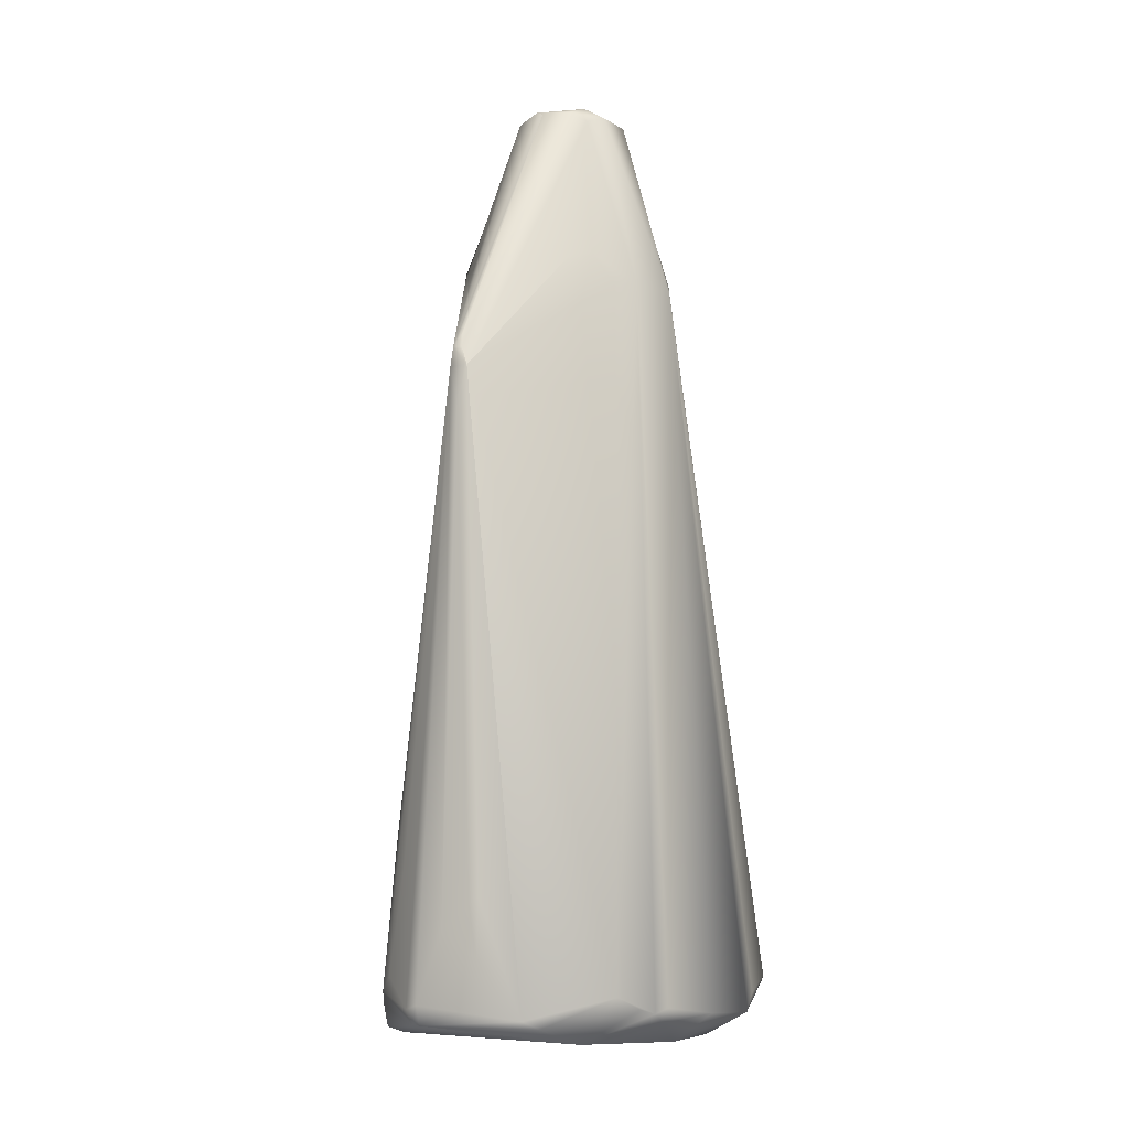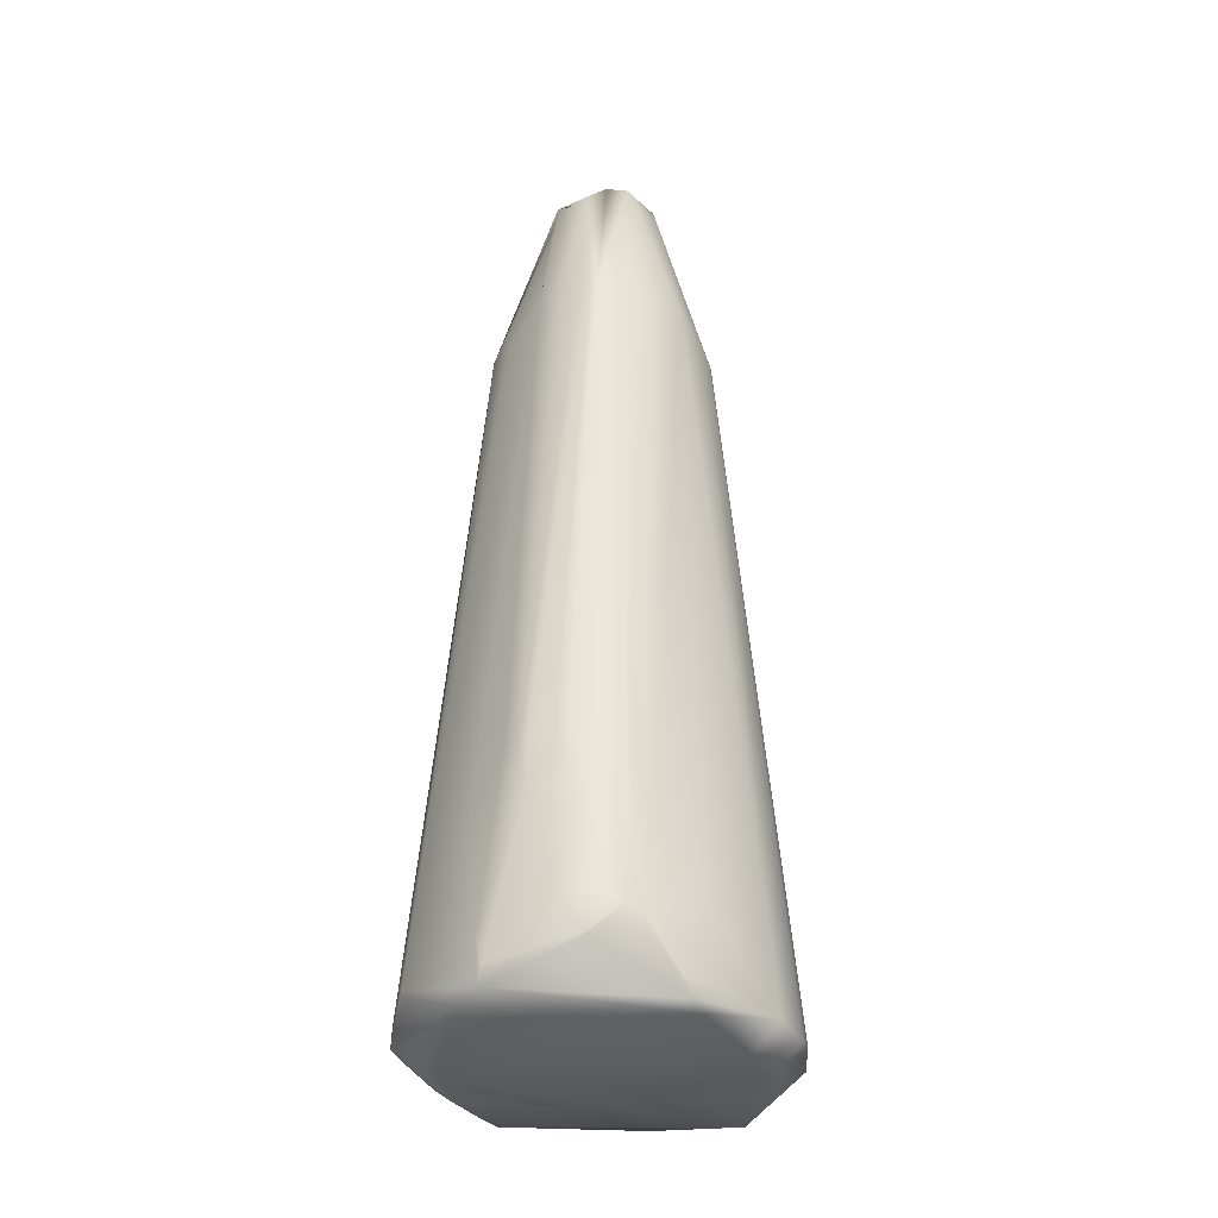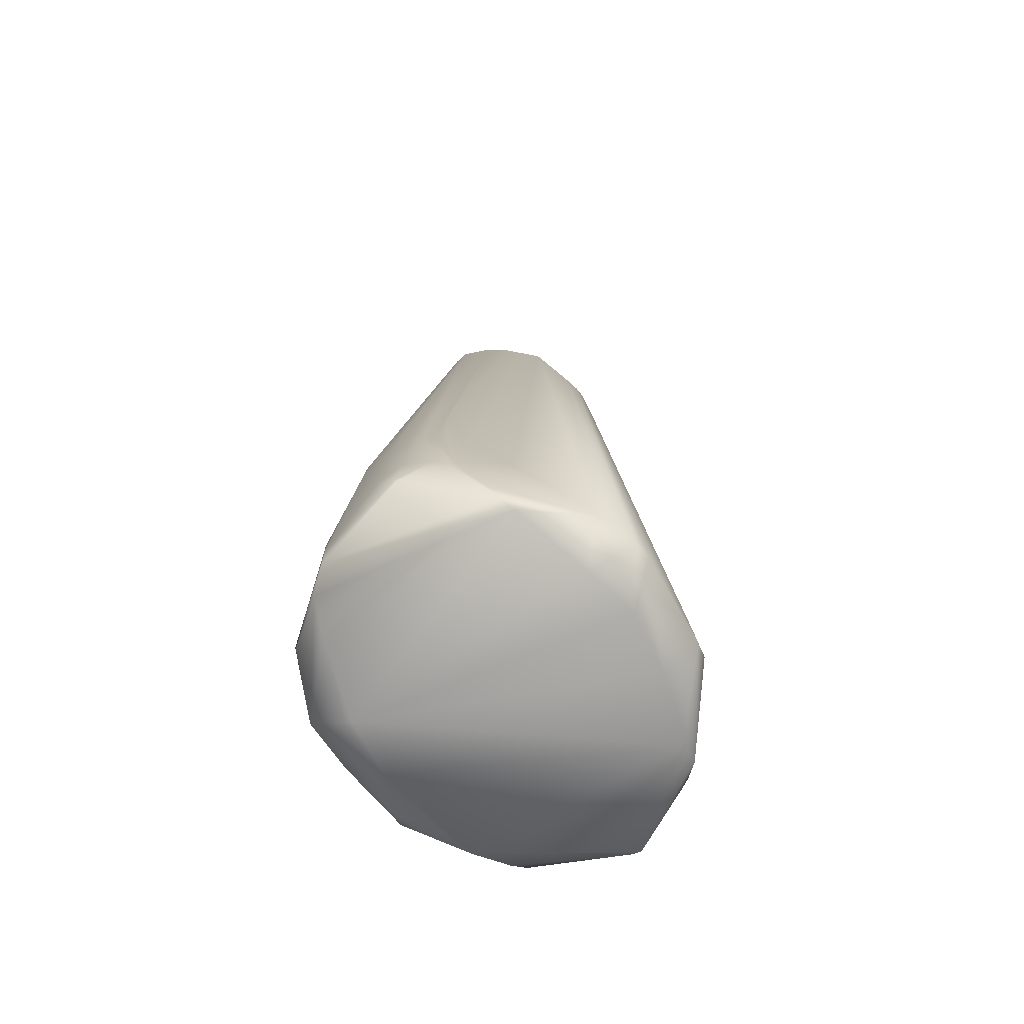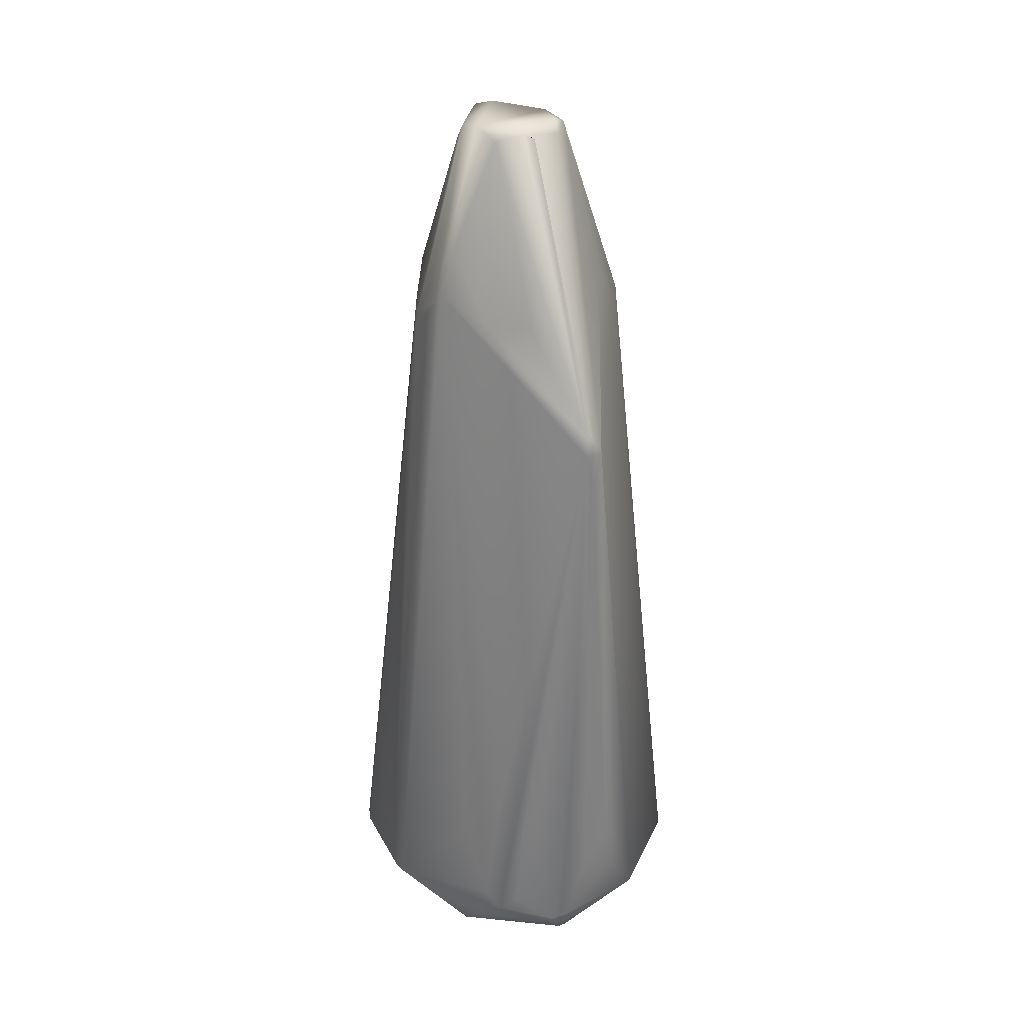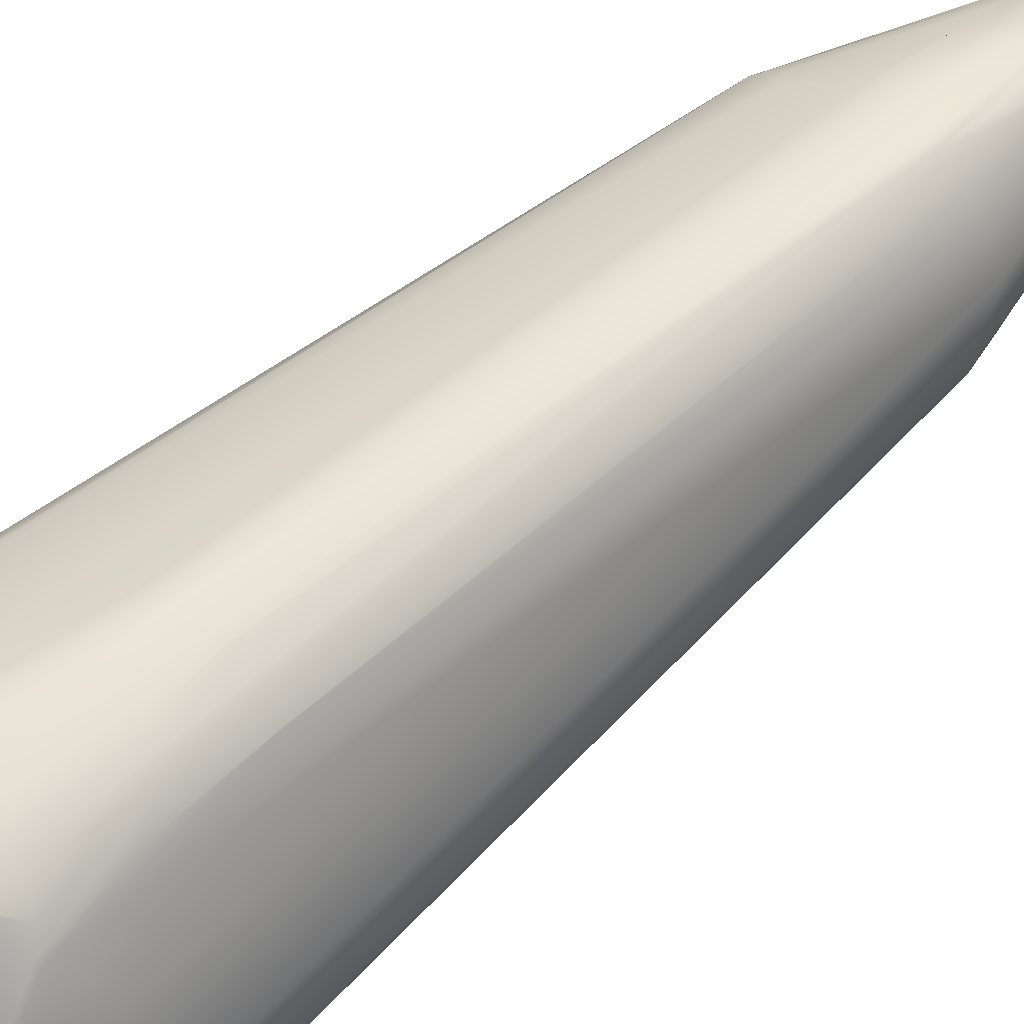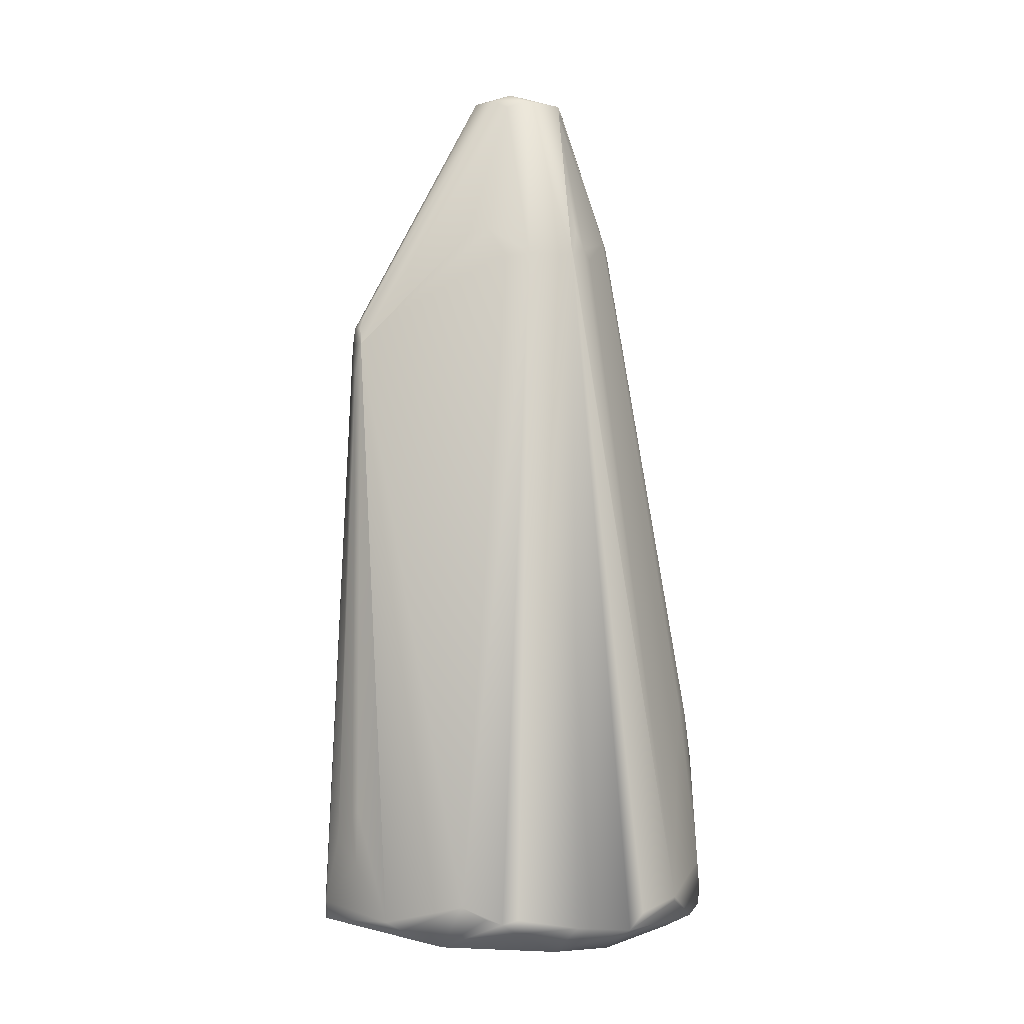
<metadata>
{"format":"obj","ext":"obj","renderer":"f3d","projection":"perspective","resolution":1024,"background":"white","views":[{"elev":-4.9,"azim":49.5,"up":"+Z"},{"elev":-28.8,"azim":-162.2,"up":"+Z"},{"elev":-68.9,"azim":-137.8,"up":"+Z"},{"elev":32.6,"azim":-8.4,"up":"+Z"},{"elev":66.8,"azim":-130.6,"up":"+Y"},{"elev":-3.6,"azim":80.3,"up":"+Z"}]}
</metadata>
<code>
v 0.04501 -0.01957 0.02817
v -0.0137 0.009785 0.2057
v 0.01761 -0.05286 0.1761
v -0.02721 0.02153 0.02348
v 0.0274 0.002306 0.1996
v 0.03517 -0.03327 0.02153
v -0.03036 0.001957 0.01957
v 0.01876 0.03522 0.02544
v -0.0137 0.03763 0.06262
v 0.02878 -0.009785 0.1996
v 0.03522 -0.004577 0.01957
v 0.03087 -0.04697 0.0274
v -0.008309 -0.05675 0.03131
v -0.0411 -0.001957 0.02388
v 0.01285 0.03914 0.0274
v 0.02348 0.02744 0.02348
v 0.03327 0.0274 0.03239
v 0.01174 0.0137 0.2063
v 0.04305 -0.02935 0.03237
v 0.04305 -0.01538 0.02544
v 0.02346 -0.05393 0.04113
v 0.007828 -0.06028 0.02544
v -0.03388 -0.03327 0.0274
v -0.02657 -0.02715 0.01957
v -0.03134 -0.01173 0.01957
v -0.02287 -0.01174 0.1977
v -0.03911 0.007828 0.02544
v -0.02612 0.02544 0.02544
v 0.02759 0.001957 0.1996
v -0.003914 0.01761 0.2043
v 0.01763 -0.05284 0.1761
v 0.03246 -0.04305 0.02544
v 0.0441 -0.02348 0.02935
v 0.03639 -0.02544 0.02153
v 0.02348 -0.05356 0.05479
v 0.00975 -0.06048 0.03003
v -0.01711 -0.04892 0.02153
v 0.005814 -0.06039 0.0288
v 0.0137 -0.05461 0.1761
v -0.02104 -0.01957 0.1996
v 0.03289 0.0274 0.03131
v -0.01566 0.03322 0.08024
v -0.02506 0.0274 0.02935
v -0.01064 0.03991 0.04486
v 0.01387 -0.001653 0.2407
v 0.03901 0.01761 0.02935
v 0.01486 -0.007899 0.2441
v 0.01761 0.03234 0.06654
v 0.005871 0.03753 0.07828
v 0.02326 0.005999 0.2021
v 0.02161 0.007898 0.1996
v 0 0.01737 0.2055
v 0.02348 -0.01957 0.2067
v 0.009785 -0.05955 0.02544
v -0.01174 -0.05391 0.0274
v -0.03522 -0.02935 0.02615
v -0.003914 -0.05808 0.03522
v -0.01174 -0.05377 0.03522
v -0.01774 -0.02557 0.2078
v -0.001221 0.002234 0.2463
v -0.01103 -0.007858 0.2417
v -0.0411 -0.005842 0.0238
v -0.0191 -0.02348 0.2055
v -0.02279 -0.0137 0.1977
v -0.02221 -0.007293 0.1989
v -0.02782 0.023 0.04768
v 0.04346 -0.000172 0.0266
v 0.04104 0.0137 0.02544
v -0.009497 0.04063 0.03542
v -0.0171 0.03522 0.05675
v -0.02043 0.03151 0.05771
v -0.01561 0.03327 0.08024
v -0.01663 0.03669 0.04207
v 0.005871 -0.0202 0.2446
v 0.009785 0.035 0.08024
v 0.003273 0.004101 0.2435
v 0.005871 0.01566 0.2064
v 0.02723 -0.01561 0.1988
v 0.02153 -0.02484 0.2055
v 0.02153 -0.0548 0.05284
v 0.0157 -0.05416 0.1674
v -0.0182 -0.04306 0.01957
v -0.03583 -0.0274 0.0274
v -0.001957 -0.05756 0.05871
v 0.002675 -0.03914 0.2035
v -0.007985 -0.05316 0.06575
v -0.008053 -0.03345 0.2029
v 0.04501 -0.01566 0.02922
v 0.03128 0.009792 0.01957
v -0.009783 0.04029 0.03523
v -0.01971 0.03475 0.03923
v -0.02083 0.03384 0.03945
v 0.0117 0.03983 0.03138
v -0.003766 0.04091 0.04337
v -0.001957 0.01761 0.2047
v -0.005871 0.03932 0.06654
v 0.007828 0.002941 0.2427
v 0.01397 -0.05405 0.1807
v 0.01566 -0.05284 0.1807
v 0.01468 -0.05178 0.1841
v 0.01761 -0.05284 0.1762
v 0.001957 -0.05835 0.06066
v 0.01565 -0.05791 0.04691
v -0.01429 -0.02309 0.2184
v -0.01648 -0.04697 0.05279
v -0.009785 0.0137 0.2056
v -0.01957 0.001957 0.2055
v -0.005849 -0.000662 0.2468
v 0.01331 0.03892 0.03875
v -0.005871 0.03681 0.08219
v -0.003914 0.03719 0.08219
v 0.003915 0.03783 0.07823
v 0.01214 -0.01199 0.2462
v 0.02349 0.003813 0.2067
v 0.01186 0.001313 0.2437
v 0.01481 -0.01338 0.2421
v -0.01957 -0.01761 0.2072
v -0.009945 -0.009432 0.2452
v 0.003426 0.03967 0.06597
v -0.001957 0.0374 0.08219
v -0.003992 0.03718 0.08219
v -0.009786 0.03874 0.06454
v 0.003459 -0.02011 0.2456
v -0.007468 -0.01512 0.2464
v 0.01103 0.001477 0.2411
v 0.01197 -0.01681 0.2443
v -0.003532 -0.01972 0.2441
f 7 4 89
f 82 11 6
f 15 8 4
f 16 89 4
f 16 4 8
f 17 8 15
f 19 1 10
f 88 10 1
f 20 1 6
f 22 82 6
f 27 4 7
f 27 7 14
f 109 17 15
f 109 15 93
f 68 16 8
f 68 89 16
f 28 90 15
f 28 15 4
f 28 4 27
f 69 93 15
f 69 15 90
f 29 47 10
f 29 10 88
f 29 17 5
f 78 19 10
f 31 3 12
f 31 12 19
f 31 19 78
f 32 19 12
f 32 6 19
f 33 19 6
f 33 6 1
f 33 1 19
f 34 20 6
f 34 6 11
f 34 11 20
f 35 21 12
f 35 12 3
f 36 12 21
f 37 82 22
f 38 13 22
f 39 86 13
f 62 25 24
f 62 14 25
f 7 25 14
f 41 68 8
f 41 8 17
f 41 17 68
f 67 20 11
f 67 1 20
f 89 68 11
f 91 90 28
f 91 73 90
f 43 28 27
f 43 27 92
f 43 91 28
f 43 92 91
f 45 29 5
f 46 29 68
f 46 68 17
f 46 17 29
f 48 18 17
f 48 17 109
f 50 5 17
f 50 17 51
f 51 17 18
f 53 10 116
f 54 22 6
f 54 6 32
f 54 32 12
f 54 36 22
f 54 12 36
f 55 37 22
f 55 22 13
f 55 23 37
f 56 37 23
f 56 62 24
f 57 13 38
f 36 38 22
f 36 39 38
f 36 103 39
f 58 13 86
f 58 55 13
f 58 23 55
f 59 86 39
f 98 39 3
f 98 59 39
f 106 42 2
f 62 26 14
f 63 40 23
f 63 23 59
f 64 26 62
f 64 40 63
f 65 107 27
f 108 2 107
f 66 27 107
f 67 11 68
f 67 68 29
f 67 29 88
f 71 107 2
f 71 2 42
f 71 66 107
f 72 30 9
f 72 106 30
f 72 42 106
f 72 70 42
f 72 9 70
f 94 93 69
f 122 9 30
f 116 10 47
f 75 48 109
f 75 18 48
f 75 49 18
f 75 109 49
f 77 52 76
f 77 18 49
f 77 49 52
f 78 10 53
f 78 53 31
f 79 53 116
f 79 31 53
f 80 103 21
f 80 21 35
f 80 35 3
f 81 3 39
f 81 39 103
f 81 80 3
f 82 37 56
f 24 82 56
f 83 56 23
f 83 23 40
f 83 40 64
f 83 64 62
f 83 62 56
f 84 39 13
f 84 13 57
f 85 127 87
f 85 87 98
f 85 98 127
f 86 59 58
f 105 59 23
f 105 58 59
f 104 63 59
f 87 59 98
f 87 104 59
f 108 106 2
f 108 60 30
f 108 30 106
f 61 107 26
f 61 26 64
f 65 27 14
f 88 1 67
f 89 25 7
f 89 11 82
f 89 24 25
f 89 82 24
f 44 69 73
f 90 73 69
f 94 69 44
f 95 120 30
f 95 76 52
f 95 30 76
f 96 94 44
f 96 44 122
f 112 52 49
f 112 95 52
f 112 120 95
f 112 49 119
f 47 29 115
f 45 115 29
f 50 51 18
f 50 18 125
f 99 98 3
f 99 100 98
f 99 126 100
f 101 126 99
f 101 99 3
f 101 3 31
f 101 79 116
f 101 31 79
f 60 76 30
f 102 84 57
f 102 57 38
f 102 38 39
f 102 39 84
f 103 36 21
f 104 87 127
f 105 23 58
f 124 63 104
f 65 14 26
f 107 65 26
f 92 27 66
f 44 73 9
f 91 70 9
f 91 92 70
f 91 9 73
f 92 71 42
f 92 42 70
f 119 93 94
f 119 49 109
f 119 96 120
f 119 94 96
f 110 96 122
f 110 122 30
f 111 30 120
f 112 119 120
f 114 5 50
f 114 50 125
f 125 18 97
f 115 18 77
f 100 74 98
f 103 80 81
f 61 64 118
f 117 118 64
f 117 64 63
f 117 63 118
f 118 63 124
f 107 61 108
f 71 92 66
f 119 109 93
f 120 96 111
f 121 110 30
f 121 30 111
f 121 111 96
f 121 96 110
f 122 44 9
f 114 45 5
f 76 115 77
f 18 115 97
f 127 123 124
f 116 126 101
f 123 98 74
f 127 124 104
f 108 118 60
f 124 113 115
f 60 124 115
f 47 115 113
f 125 45 114
f 115 45 125
f 76 60 115
f 127 98 123
f 118 124 60
f 115 125 97
f 113 126 47
f 47 126 116
f 123 126 113
f 123 100 126
f 123 74 100
f 113 124 123
f 118 108 61

</code>
